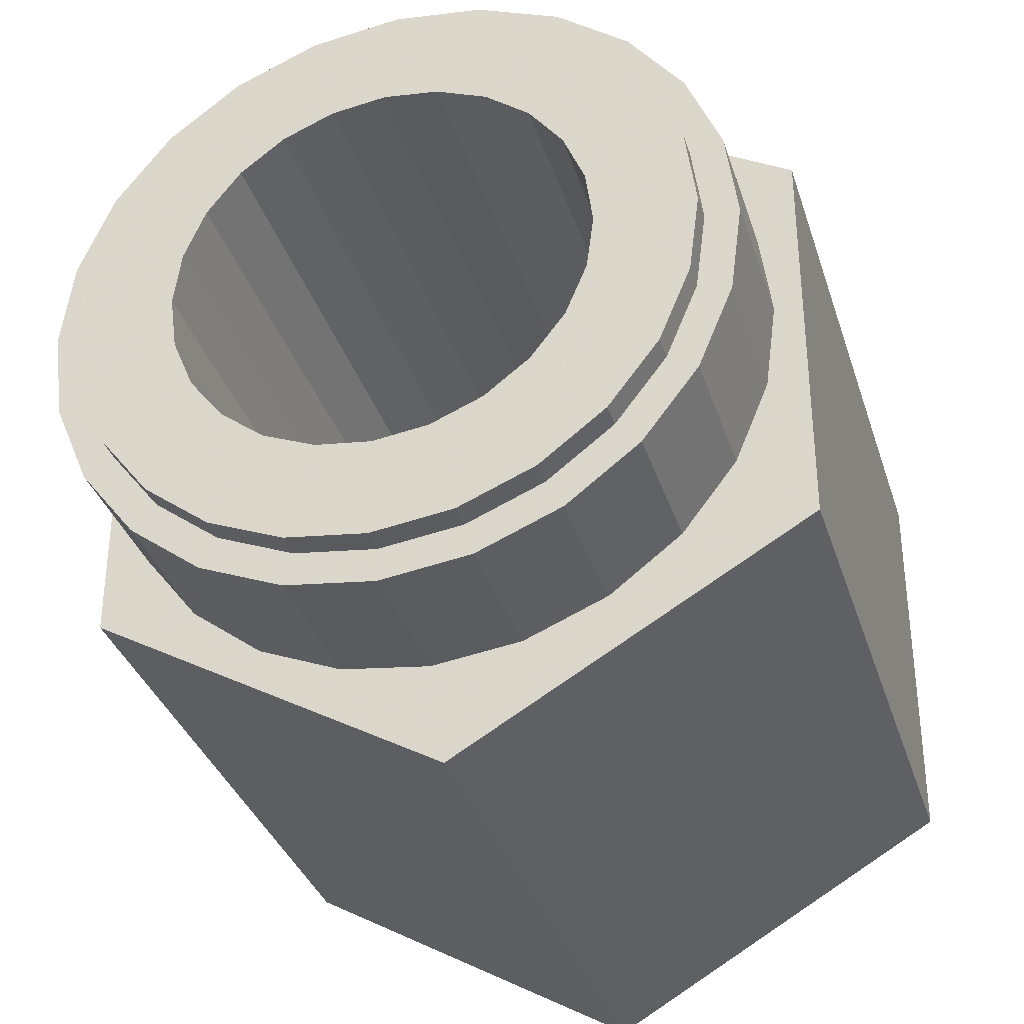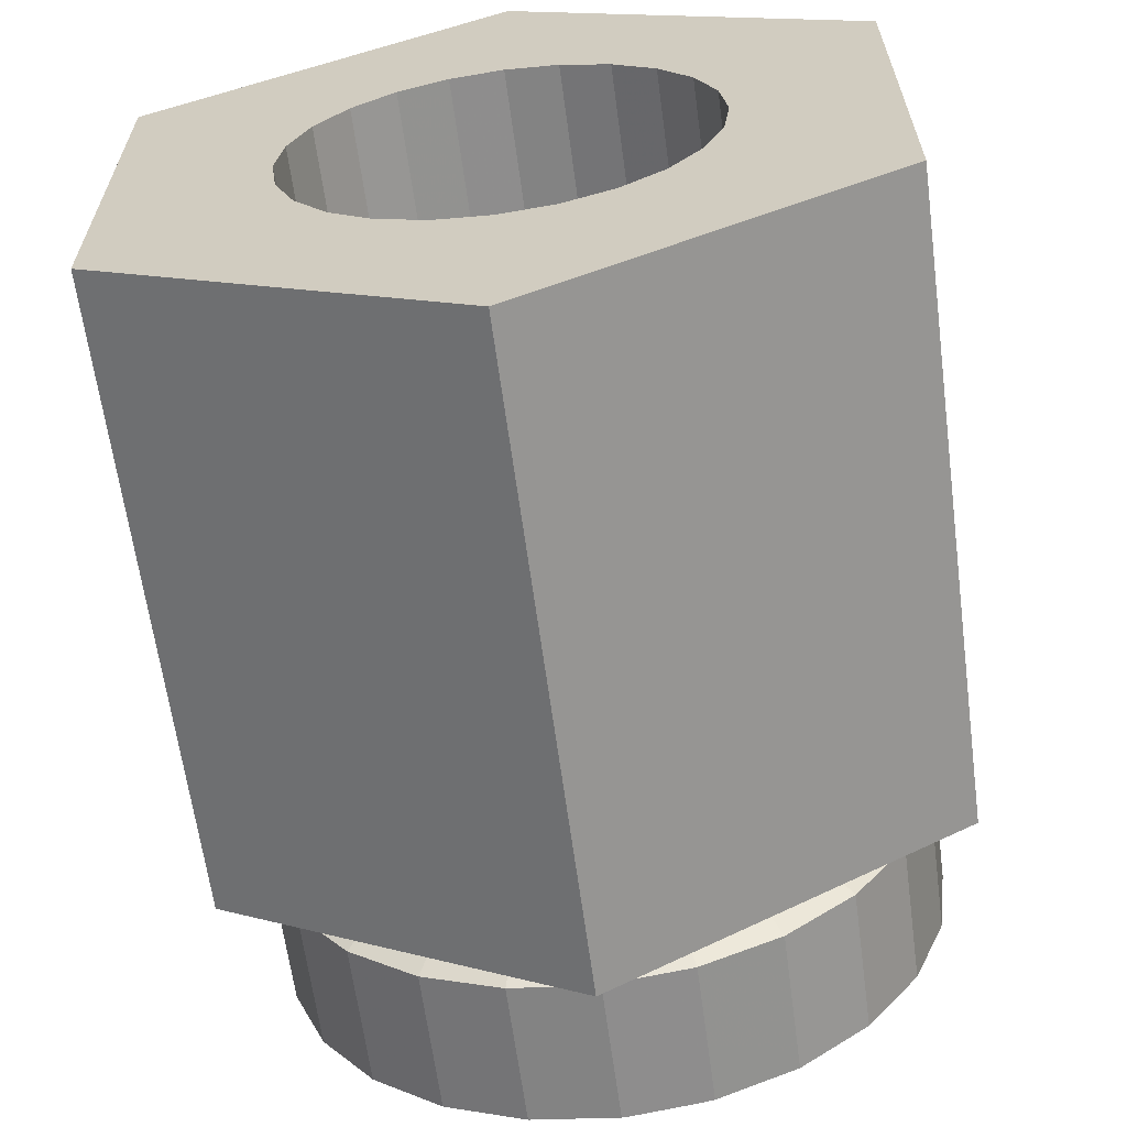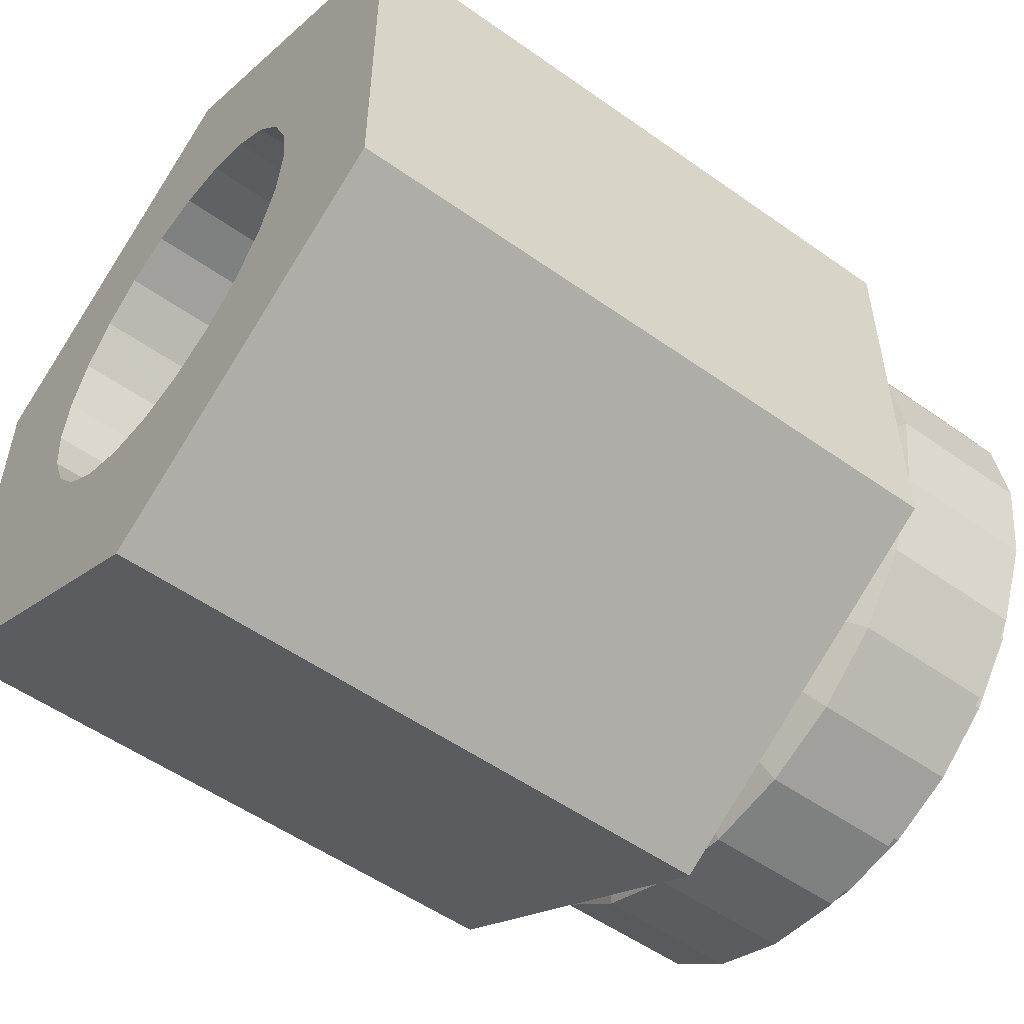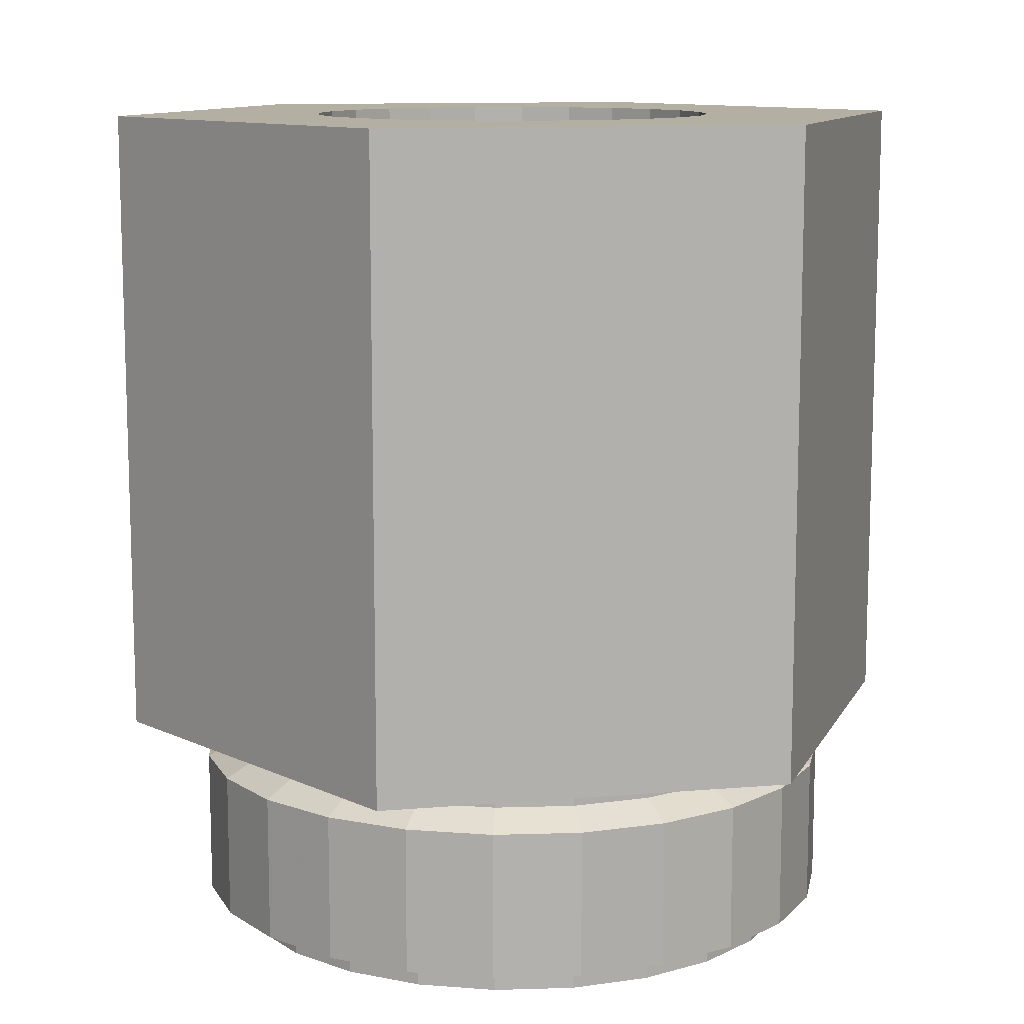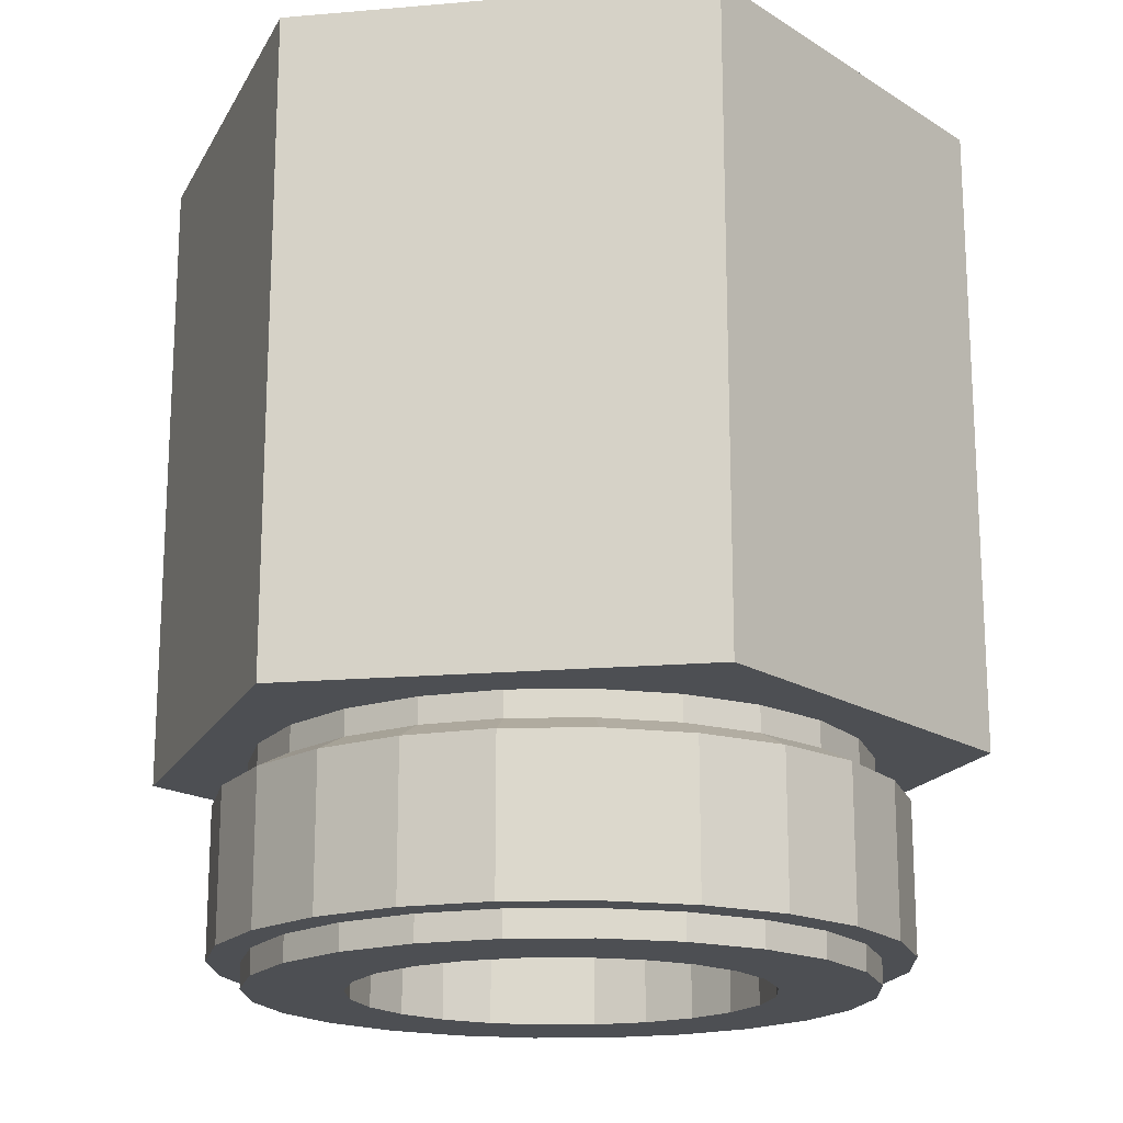
<metadata>
{"format":"obj","ext":"obj","renderer":"f3d","projection":"perspective","resolution":1024,"background":"white","views":[{"elev":-34.3,"azim":16.7,"up":"+Z"},{"elev":-63.3,"azim":-172.4,"up":"+Z"},{"elev":-53.6,"azim":-127.1,"up":"+Z"},{"elev":11.2,"azim":-161.8,"up":"+Y"},{"elev":-17.9,"azim":-140.5,"up":"+Y"}]}
</metadata>
<code>
v 0.05815 -0.0053 -0.0838
v 0.05815 -0.00634 -0.0838
v 0.05807 -0.00634 -0.08441
v 0.05807 -0.0053 -0.08441
v 0.05784 -0.00634 -0.08498
v 0.05784 -0.0053 -0.08498
v 0.05746 -0.00634 -0.08546
v 0.05746 -0.0053 -0.08546
v 0.05698 -0.00634 -0.08584
v 0.05698 -0.0053 -0.08584
v 0.05641 -0.00634 -0.08607
v 0.05641 -0.0053 -0.08607
v 0.0558 -0.00634 -0.08615
v 0.0558 -0.0053 -0.08615
v 0.05519 -0.00634 -0.08607
v 0.05519 -0.0053 -0.08607
v 0.05463 -0.00634 -0.08584
v 0.05463 -0.0053 -0.08584
v 0.05414 -0.00634 -0.08546
v 0.05414 -0.0053 -0.08546
v 0.05377 -0.00634 -0.08498
v 0.05377 -0.0053 -0.08498
v 0.05353 -0.00634 -0.08441
v 0.05353 -0.0053 -0.08441
v 0.05345 -0.00634 -0.0838
v 0.05345 -0.0053 -0.0838
v 0.05353 -0.00634 -0.0832
v 0.05353 -0.0053 -0.0832
v 0.05377 -0.00634 -0.08263
v 0.05377 -0.0053 -0.08263
v 0.05414 -0.00634 -0.08214
v 0.05414 -0.0053 -0.08214
v 0.05463 -0.00634 -0.08177
v 0.05463 -0.0053 -0.08177
v 0.05519 -0.00634 -0.08153
v 0.05519 -0.0053 -0.08153
v 0.0558 -0.00634 -0.08145
v 0.0558 -0.0053 -0.08145
v 0.05641 -0.00634 -0.08153
v 0.05641 -0.0053 -0.08153
v 0.05698 -0.00634 -0.08177
v 0.05698 -0.0053 -0.08177
v 0.05746 -0.00634 -0.08214
v 0.05746 -0.0053 -0.08214
v 0.05784 -0.00634 -0.08263
v 0.05784 -0.0053 -0.08263
v 0.05807 -0.00634 -0.0832
v 0.05807 -0.0053 -0.0832
v 0.05764 -0.00634 -0.08486
v 0.05785 -0.00634 -0.08435
v 0.05397 -0.00634 -0.08274
v 0.05376 -0.00634 -0.08325
v 0.0573 -0.00634 -0.0853
v 0.05792 -0.00634 -0.0838
v 0.05785 -0.00634 -0.08325
v 0.05764 -0.00634 -0.08274
v 0.0573 -0.00634 -0.0823
v 0.0543 -0.00634 -0.0823
v 0.05368 -0.00634 -0.0838
v 0.05376 -0.00634 -0.08435
v 0.05397 -0.00634 -0.08486
v 0.0543 -0.00634 -0.0853
v 0.05686 -0.00634 -0.08564
v 0.05474 -0.00634 -0.08197
v 0.05686 -0.00634 -0.08197
v 0.05635 -0.00634 -0.08176
v 0.05474 -0.00634 -0.08564
v 0.05525 -0.00634 -0.08585
v 0.0558 -0.00634 -0.08168
v 0.05525 -0.00634 -0.08176
v 0.0558 -0.00634 -0.08592
v 0.05635 -0.00634 -0.08585
v 0.05368 -0.00518 -0.0838
v 0.05376 -0.00518 -0.08435
v 0.05397 -0.00518 -0.08486
v 0.0543 -0.00518 -0.0853
v 0.05474 -0.00518 -0.08564
v 0.05525 -0.00518 -0.08585
v 0.0558 -0.00518 -0.08592
v 0.05635 -0.00518 -0.08585
v 0.05686 -0.00518 -0.08564
v 0.0573 -0.00518 -0.0853
v 0.05764 -0.00518 -0.08486
v 0.05785 -0.00518 -0.08435
v 0.05792 -0.00518 -0.0838
v 0.05785 -0.00518 -0.08325
v 0.05764 -0.00518 -0.08274
v 0.0573 -0.00518 -0.0823
v 0.05686 -0.00518 -0.08197
v 0.05635 -0.00518 -0.08176
v 0.0558 -0.00518 -0.08168
v 0.05525 -0.00518 -0.08176
v 0.05474 -0.00518 -0.08197
v 0.0543 -0.00518 -0.0823
v 0.05397 -0.00518 -0.08274
v 0.05376 -0.00518 -0.08325
v 0.05368 -0.005 -0.0838
v 0.05376 -0.005 -0.08435
v 0.05397 -0.005 -0.08486
v 0.0543 -0.005 -0.0853
v 0.05474 -0.005 -0.08564
v 0.05525 -0.005 -0.08585
v 0.0558 -0.005 -0.08592
v 0.05635 -0.005 -0.08585
v 0.05686 -0.005 -0.08564
v 0.0573 -0.005 -0.0853
v 0.05764 -0.005 -0.08486
v 0.05785 -0.005 -0.08435
v 0.05792 -0.005 -0.0838
v 0.05785 -0.005 -0.08325
v 0.05764 -0.005 -0.08274
v 0.0573 -0.005 -0.0823
v 0.05686 -0.005 -0.08197
v 0.05635 -0.005 -0.08176
v 0.0558 -0.005 -0.08168
v 0.05525 -0.005 -0.08176
v 0.05474 -0.005 -0.08197
v 0.0543 -0.005 -0.0823
v 0.05397 -0.005 -0.08274
v 0.05376 -0.005 -0.08325
v 0.05368 -0.00652 -0.0838
v 0.05376 -0.00652 -0.08435
v 0.05397 -0.00652 -0.08486
v 0.0543 -0.00652 -0.0853
v 0.05474 -0.00652 -0.08564
v 0.05525 -0.00652 -0.08585
v 0.0558 -0.00652 -0.08592
v 0.05635 -0.00652 -0.08585
v 0.05686 -0.00652 -0.08564
v 0.0573 -0.00652 -0.0853
v 0.05764 -0.00652 -0.08486
v 0.05785 -0.00652 -0.08435
v 0.05792 -0.00652 -0.0838
v 0.05785 -0.00652 -0.08325
v 0.05764 -0.00652 -0.08274
v 0.0573 -0.00652 -0.0823
v 0.05686 -0.00652 -0.08197
v 0.05635 -0.00652 -0.08176
v 0.0558 -0.00652 -0.08168
v 0.05525 -0.00652 -0.08176
v 0.05474 -0.00652 -0.08197
v 0.0543 -0.00652 -0.0823
v 0.05397 -0.00652 -0.08274
v 0.05376 -0.00652 -0.08325
v 0.05682 -0.00652 -0.08482
v 0.05705 -0.00652 -0.08452
v 0.05719 -0.00652 -0.08343
v 0.05705 -0.00652 -0.08308
v 0.05441 -0.00652 -0.08418
v 0.05456 -0.00652 -0.08452
v 0.05652 -0.00652 -0.08505
v 0.05682 -0.00652 -0.08278
v 0.05478 -0.00652 -0.08482
v 0.05719 -0.00652 -0.08418
v 0.05652 -0.00652 -0.08256
v 0.05478 -0.00652 -0.08278
v 0.05456 -0.00652 -0.08308
v 0.05508 -0.00652 -0.08505
v 0.05724 -0.00652 -0.0838
v 0.05618 -0.00652 -0.08241
v 0.05508 -0.00652 -0.08256
v 0.05441 -0.00652 -0.08343
v 0.05436 -0.00652 -0.0838
v 0.05543 -0.00652 -0.08519
v 0.0558 -0.00652 -0.08236
v 0.05543 -0.00652 -0.08241
v 0.0558 -0.00652 -0.08524
v 0.05618 -0.00652 -0.08519
v 0.05719 -0.0005002 -0.08343
v 0.05724 -0.0005002 -0.0838
v 0.05705 -0.0005002 -0.08308
v 0.05682 -0.0005002 -0.08278
v 0.05652 -0.0005002 -0.08256
v 0.05618 -0.0005002 -0.08241
v 0.0558 -0.0005002 -0.08236
v 0.05543 -0.0005002 -0.08241
v 0.05508 -0.0005002 -0.08256
v 0.05478 -0.0005002 -0.08278
v 0.05456 -0.0005002 -0.08308
v 0.05441 -0.0005002 -0.08343
v 0.05436 -0.0005002 -0.0838
v 0.05441 -0.0005002 -0.08418
v 0.05456 -0.0005002 -0.08452
v 0.05478 -0.0005002 -0.08482
v 0.05508 -0.0005002 -0.08505
v 0.05543 -0.0005002 -0.08519
v 0.0558 -0.0005002 -0.08524
v 0.05618 -0.0005002 -0.08519
v 0.05652 -0.0005002 -0.08505
v 0.05682 -0.0005002 -0.08482
v 0.05705 -0.0005002 -0.08452
v 0.05719 -0.0005002 -0.08418
v 0.0583 -0.005 -0.08525
v 0.0583 -0.005 -0.08236
v 0.0533 -0.005 -0.08236
v 0.0533 -0.005 -0.08525
v 0.0558 -0.005 -0.08092
v 0.0558 -0.005 -0.08669
v 0.0533 -0.0005002 -0.08525
v 0.0583 -0.0005002 -0.08236
v 0.0583 -0.0005002 -0.08525
v 0.0558 -0.0005002 -0.08669
v 0.0558 -0.0005002 -0.08092
v 0.0533 -0.0005002 -0.08236
f 1 3 4
f 3 5 4
f 4 5 6
f 5 7 6
f 6 7 8
f 7 9 8
f 8 9 10
f 9 11 10
f 10 11 12
f 11 13 12
f 12 13 14
f 13 15 14
f 14 15 16
f 15 17 16
f 16 17 18
f 17 19 18
f 18 19 20
f 19 21 20
f 20 21 22
f 21 23 22
f 22 23 24
f 23 25 24
f 24 25 26
f 25 27 26
f 26 27 28
f 27 29 28
f 28 29 30
f 29 31 30
f 30 31 32
f 31 33 32
f 32 33 34
f 33 35 34
f 34 35 36
f 35 37 36
f 36 37 38
f 37 39 38
f 38 39 40
f 39 41 40
f 40 41 42
f 41 43 42
f 42 43 44
f 43 45 44
f 44 45 46
f 45 47 46
f 46 47 48
f 47 2 48
f 48 2 1
f 2 3 1
f 49 5 50
f 5 3 50
f 50 3 54
f 3 2 54
f 54 2 55
f 2 47 55
f 55 47 56
f 47 45 56
f 56 45 57
f 45 43 57
f 57 43 65
f 43 41 65
f 65 41 66
f 41 39 66
f 66 39 69
f 39 37 69
f 69 37 70
f 37 35 70
f 70 35 64
f 35 33 64
f 64 33 58
f 33 31 58
f 58 31 51
f 31 29 51
f 51 29 52
f 29 27 52
f 52 27 59
f 27 25 59
f 59 25 60
f 25 23 60
f 60 23 61
f 23 21 61
f 61 21 62
f 21 19 62
f 62 19 67
f 19 17 67
f 67 17 68
f 17 15 68
f 68 15 71
f 15 13 71
f 71 13 72
f 13 11 72
f 72 11 63
f 11 9 63
f 63 9 53
f 9 7 53
f 53 7 49
f 7 5 49
f 26 74 24
f 74 75 24
f 24 75 22
f 75 76 22
f 22 76 20
f 76 77 20
f 20 77 18
f 77 78 18
f 18 78 16
f 78 79 16
f 16 79 14
f 79 80 14
f 14 80 12
f 80 81 12
f 12 81 10
f 81 82 10
f 10 82 8
f 82 83 8
f 8 83 6
f 83 84 6
f 6 84 4
f 84 85 4
f 4 85 1
f 85 86 1
f 1 86 48
f 86 87 48
f 48 87 46
f 87 88 46
f 46 88 44
f 88 89 44
f 44 89 42
f 89 90 42
f 42 90 40
f 90 91 40
f 40 91 38
f 91 92 38
f 38 92 36
f 92 93 36
f 36 93 34
f 93 94 34
f 34 94 32
f 94 95 32
f 32 95 30
f 95 96 30
f 30 96 28
f 96 73 28
f 28 73 26
f 73 74 26
f 73 98 74
f 98 99 74
f 74 99 75
f 99 100 75
f 75 100 76
f 100 101 76
f 76 101 77
f 101 102 77
f 77 102 78
f 102 103 78
f 78 103 79
f 103 104 79
f 79 104 80
f 104 105 80
f 80 105 81
f 105 106 81
f 81 106 82
f 106 107 82
f 82 107 83
f 107 108 83
f 83 108 84
f 108 109 84
f 84 109 85
f 109 110 85
f 85 110 86
f 110 111 86
f 86 111 87
f 111 112 87
f 87 112 88
f 112 113 88
f 88 113 89
f 113 114 89
f 89 114 90
f 114 115 90
f 90 115 91
f 115 116 91
f 91 116 92
f 116 117 92
f 92 117 93
f 117 118 93
f 93 118 94
f 118 119 94
f 94 119 95
f 119 120 95
f 95 120 96
f 120 97 96
f 96 97 73
f 97 98 73
f 103 102 198
f 102 101 198
f 198 101 196
f 101 100 196
f 196 100 99
f 119 118 195
f 118 117 195
f 195 117 197
f 117 116 197
f 197 116 115
f 99 98 196
f 98 97 196
f 196 97 195
f 97 120 195
f 195 120 119
f 115 114 197
f 114 113 197
f 197 113 194
f 113 112 194
f 194 112 111
f 107 106 193
f 106 105 193
f 193 105 198
f 105 104 198
f 198 104 103
f 111 110 194
f 110 109 194
f 194 109 193
f 109 108 193
f 193 108 107
f 202 201 198
f 201 193 198
f 174 175 203
f 175 176 203
f 203 176 204
f 176 177 204
f 204 177 178
f 169 171 200
f 171 172 200
f 200 172 203
f 172 173 203
f 203 173 174
f 182 183 199
f 183 184 199
f 199 184 202
f 184 185 202
f 202 185 186
f 186 187 202
f 187 188 202
f 202 188 201
f 188 189 201
f 201 189 190
f 190 191 201
f 191 192 201
f 201 192 200
f 192 170 200
f 200 170 169
f 178 179 204
f 179 180 204
f 204 180 199
f 180 181 199
f 199 181 182
f 201 200 193
f 200 194 193
f 200 203 194
f 203 197 194
f 145 130 146
f 130 131 146
f 146 131 154
f 131 132 154
f 154 132 159
f 132 133 159
f 159 133 147
f 133 134 147
f 147 134 148
f 134 135 148
f 148 135 152
f 135 136 152
f 152 136 155
f 136 137 155
f 155 137 160
f 137 138 160
f 160 138 165
f 138 139 165
f 165 139 166
f 139 140 166
f 166 140 161
f 140 141 161
f 161 141 156
f 141 142 156
f 156 142 157
f 142 143 157
f 157 143 162
f 143 144 162
f 162 144 163
f 144 121 163
f 163 121 149
f 121 122 149
f 149 122 150
f 122 123 150
f 150 123 153
f 123 124 153
f 153 124 158
f 124 125 158
f 158 125 164
f 125 126 164
f 164 126 167
f 126 127 167
f 167 127 168
f 127 128 168
f 168 128 151
f 128 129 151
f 151 129 145
f 129 130 145
f 121 60 122
f 60 61 122
f 122 61 123
f 61 62 123
f 123 62 124
f 62 67 124
f 124 67 125
f 67 68 125
f 125 68 126
f 68 71 126
f 126 71 127
f 71 72 127
f 127 72 128
f 72 63 128
f 128 63 129
f 63 53 129
f 129 53 130
f 53 49 130
f 130 49 131
f 49 50 131
f 131 50 132
f 50 54 132
f 132 54 133
f 54 55 133
f 133 55 134
f 55 56 134
f 134 56 135
f 56 57 135
f 135 57 136
f 57 65 136
f 136 65 137
f 65 66 137
f 137 66 138
f 66 69 138
f 138 69 139
f 69 70 139
f 139 70 140
f 70 64 140
f 140 64 141
f 64 58 141
f 141 58 142
f 58 51 142
f 142 51 143
f 51 52 143
f 143 52 144
f 52 59 144
f 144 59 121
f 59 60 121
f 159 170 154
f 170 192 154
f 154 192 146
f 192 191 146
f 146 191 145
f 191 190 145
f 145 190 151
f 190 189 151
f 151 189 168
f 189 188 168
f 168 188 167
f 188 187 167
f 167 187 164
f 187 186 164
f 164 186 158
f 186 185 158
f 158 185 153
f 185 184 153
f 153 184 150
f 184 183 150
f 150 183 149
f 183 182 149
f 149 182 163
f 182 181 163
f 163 181 162
f 181 180 162
f 162 180 157
f 180 179 157
f 157 179 156
f 179 178 156
f 156 178 161
f 178 177 161
f 161 177 166
f 177 176 166
f 166 176 165
f 176 175 165
f 165 175 160
f 175 174 160
f 160 174 155
f 174 173 155
f 155 173 152
f 173 172 152
f 152 172 148
f 172 171 148
f 148 171 147
f 171 169 147
f 147 169 159
f 169 170 159
f 199 202 196
f 202 198 196
f 204 199 195
f 199 196 195
f 203 204 197
f 204 195 197

</code>
